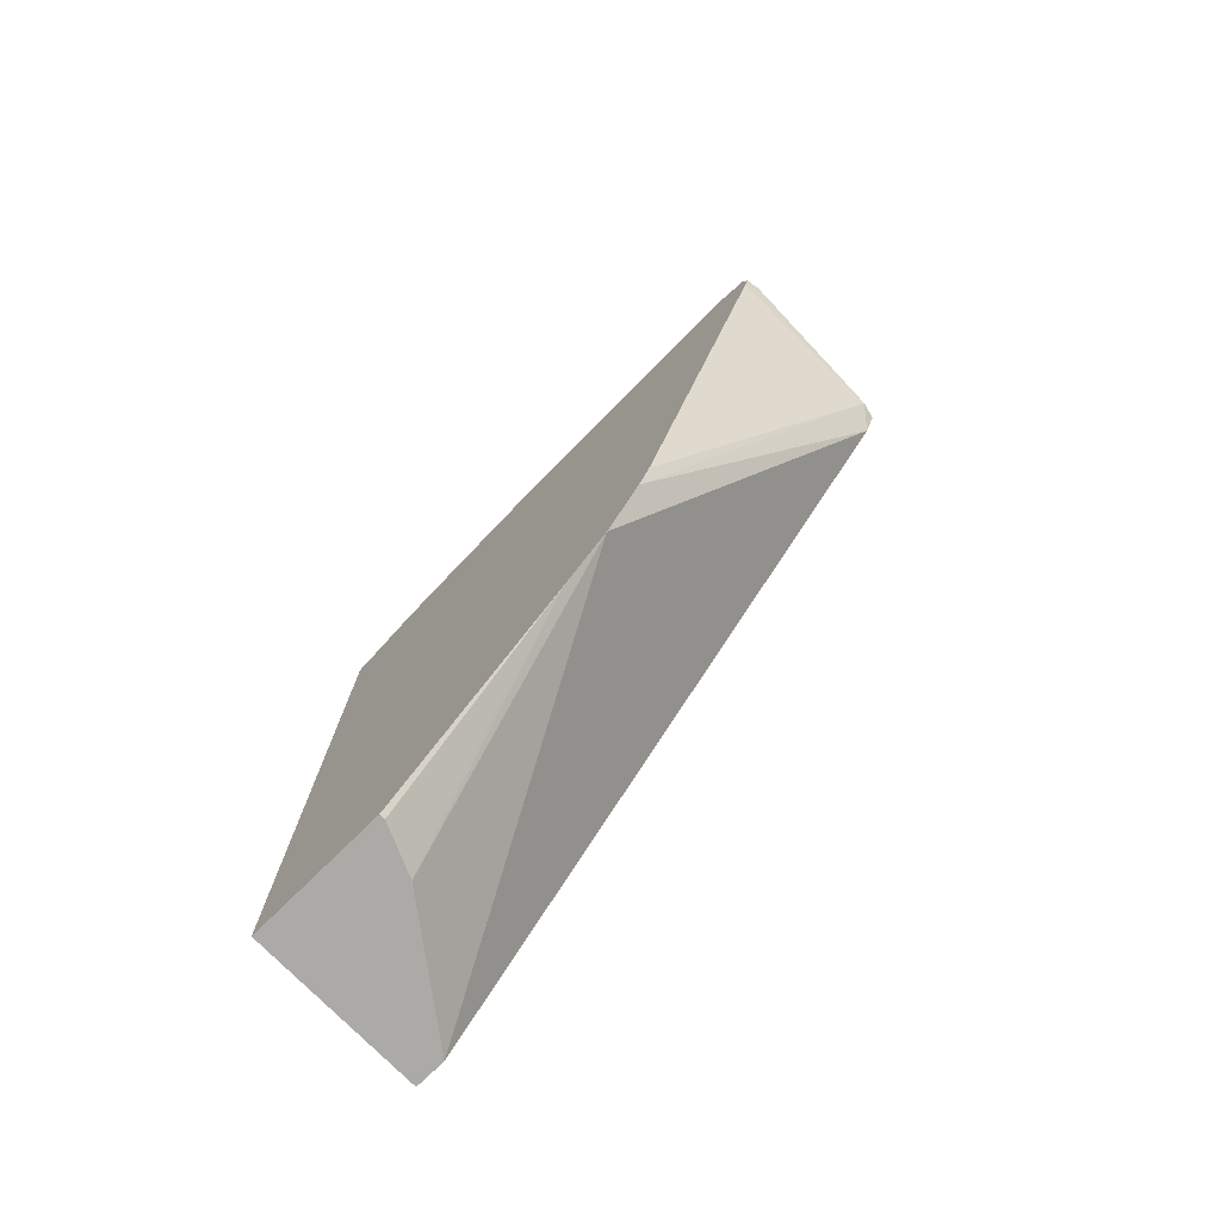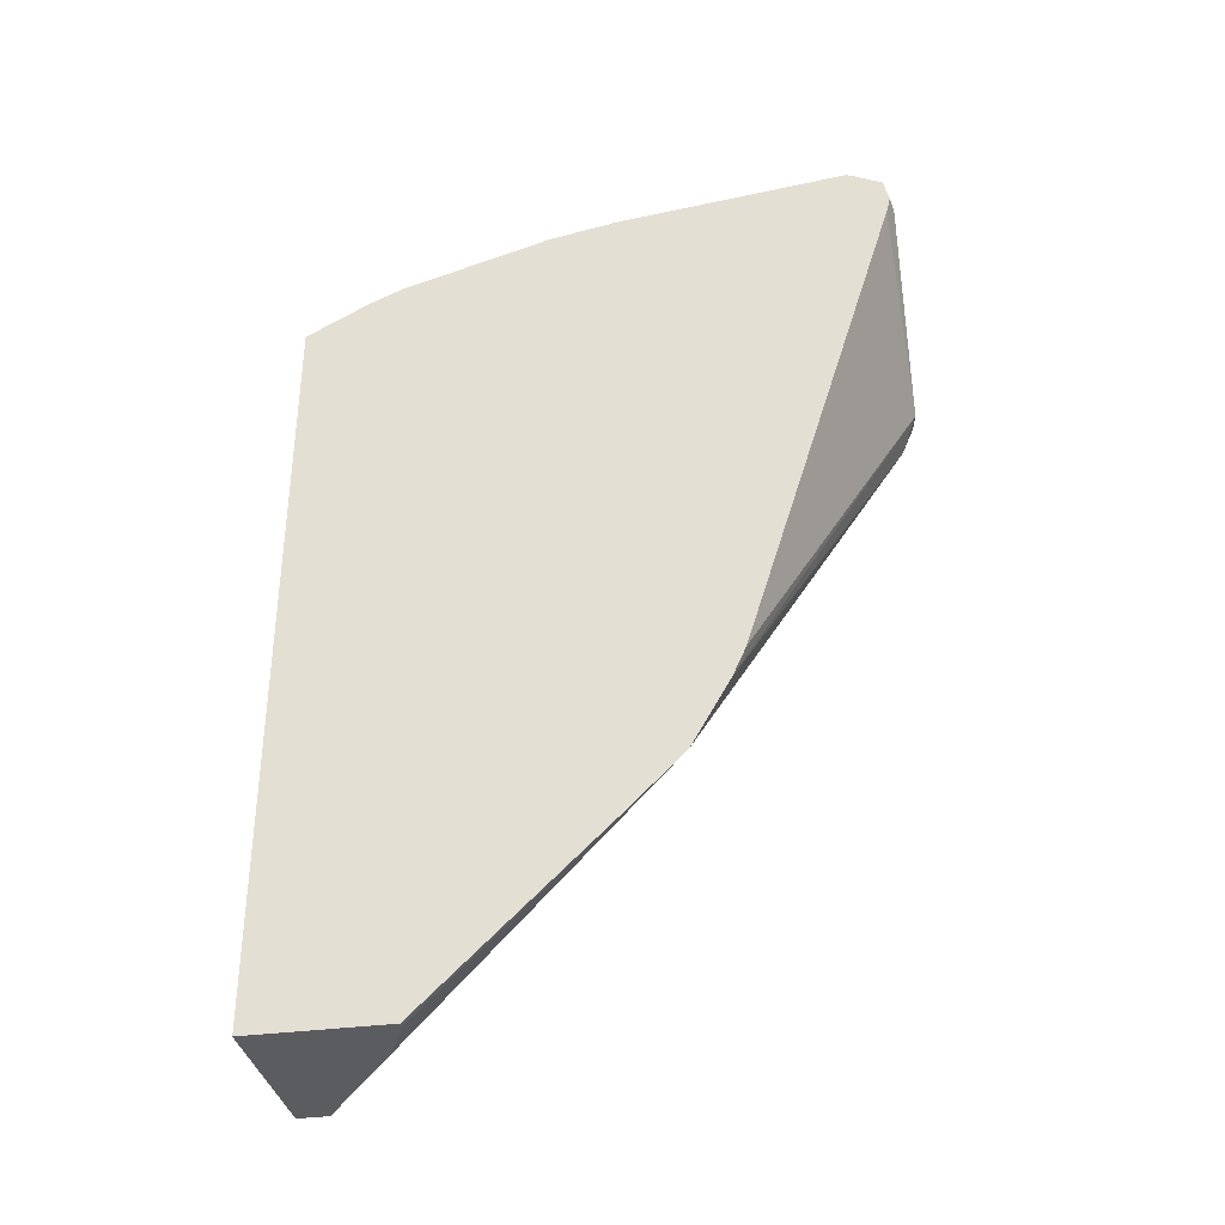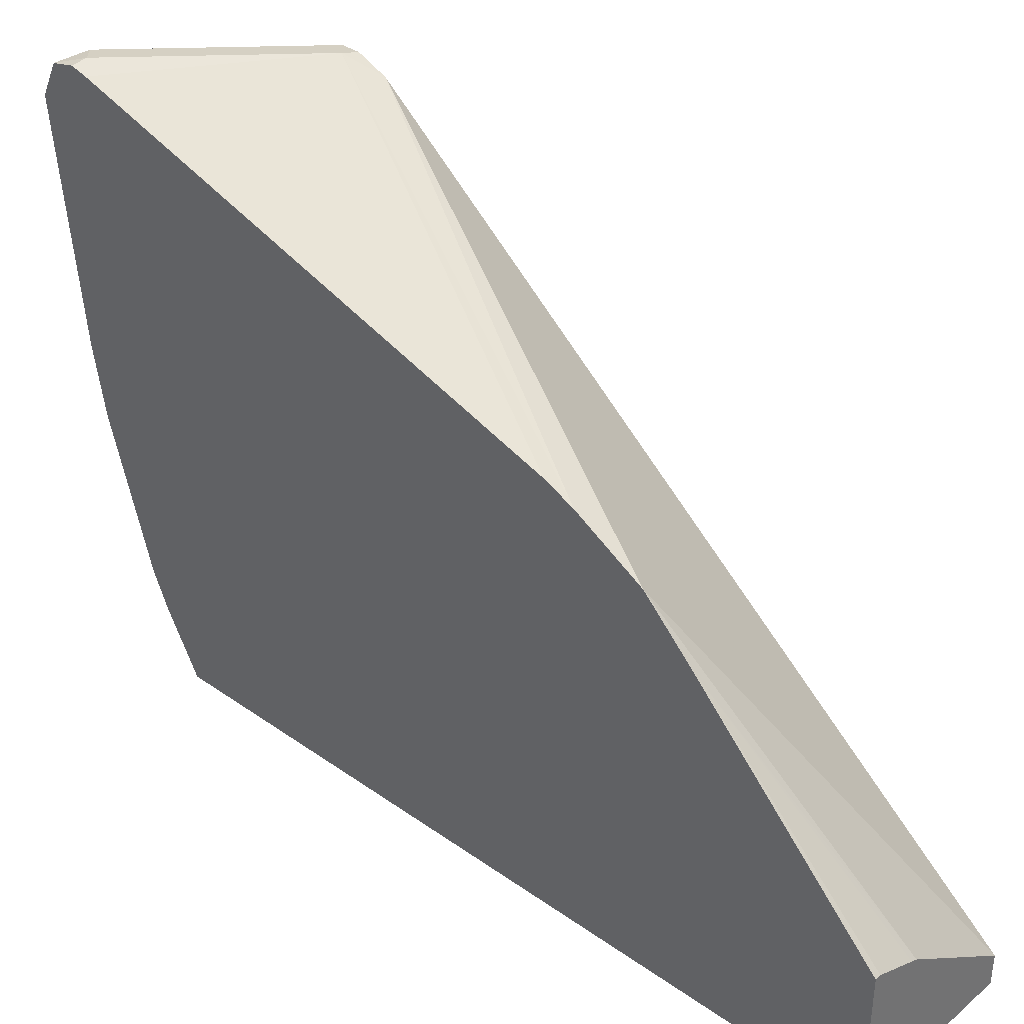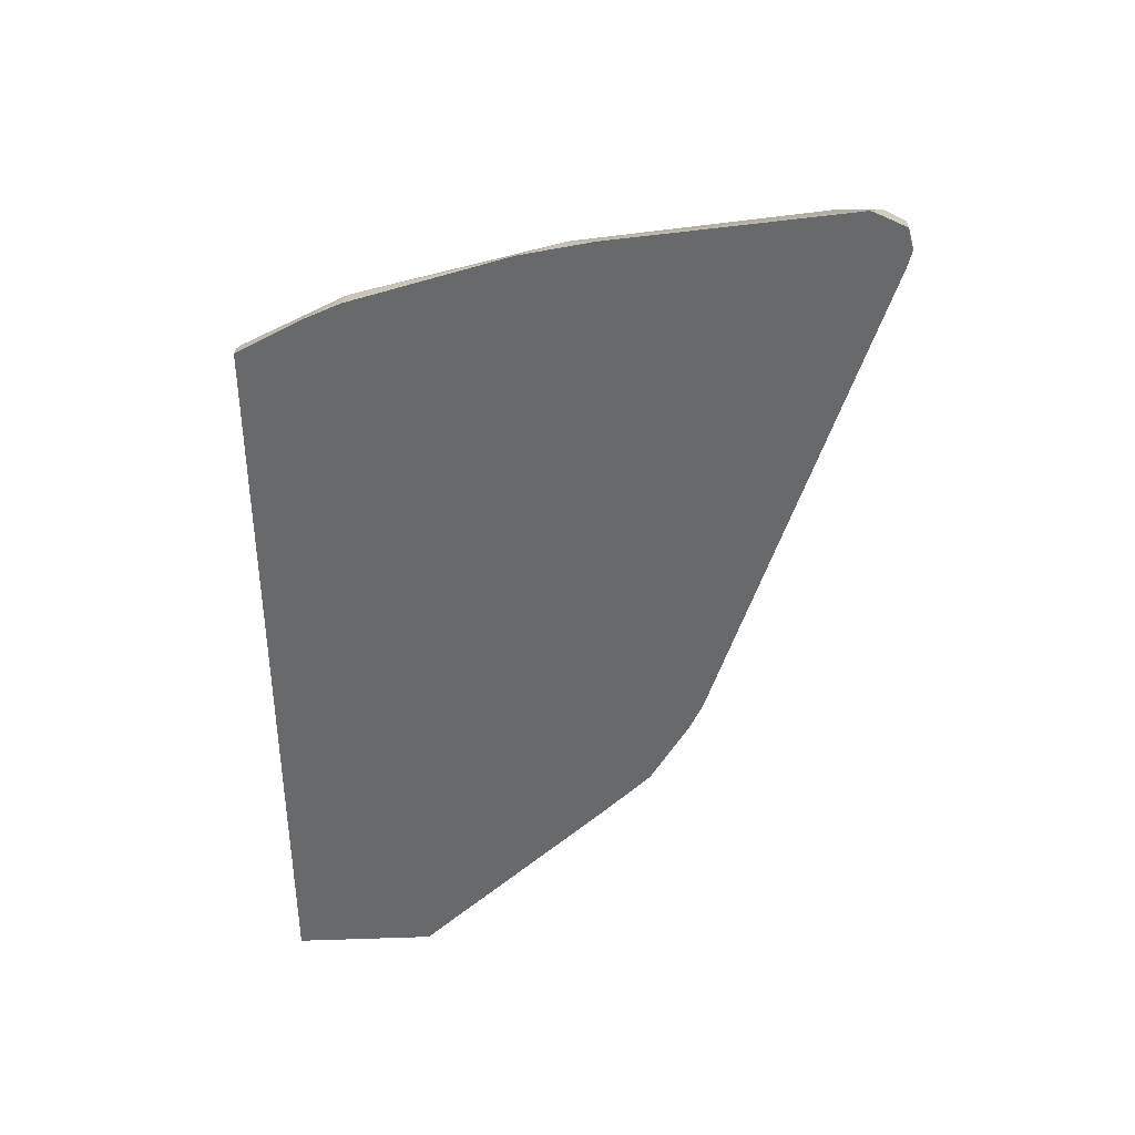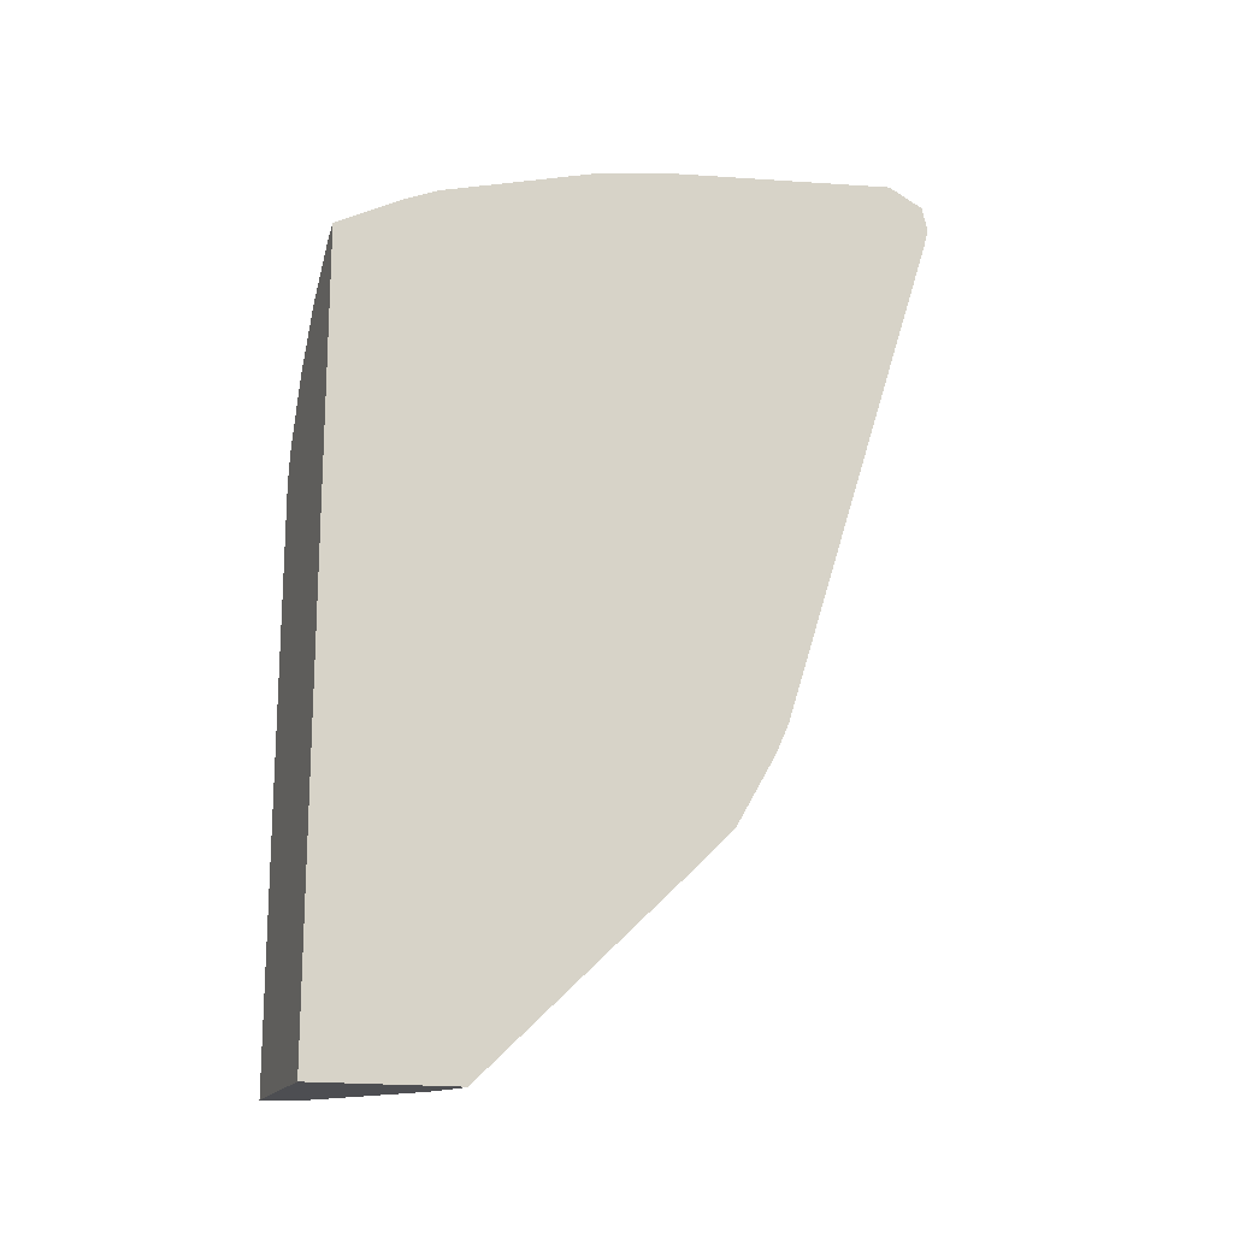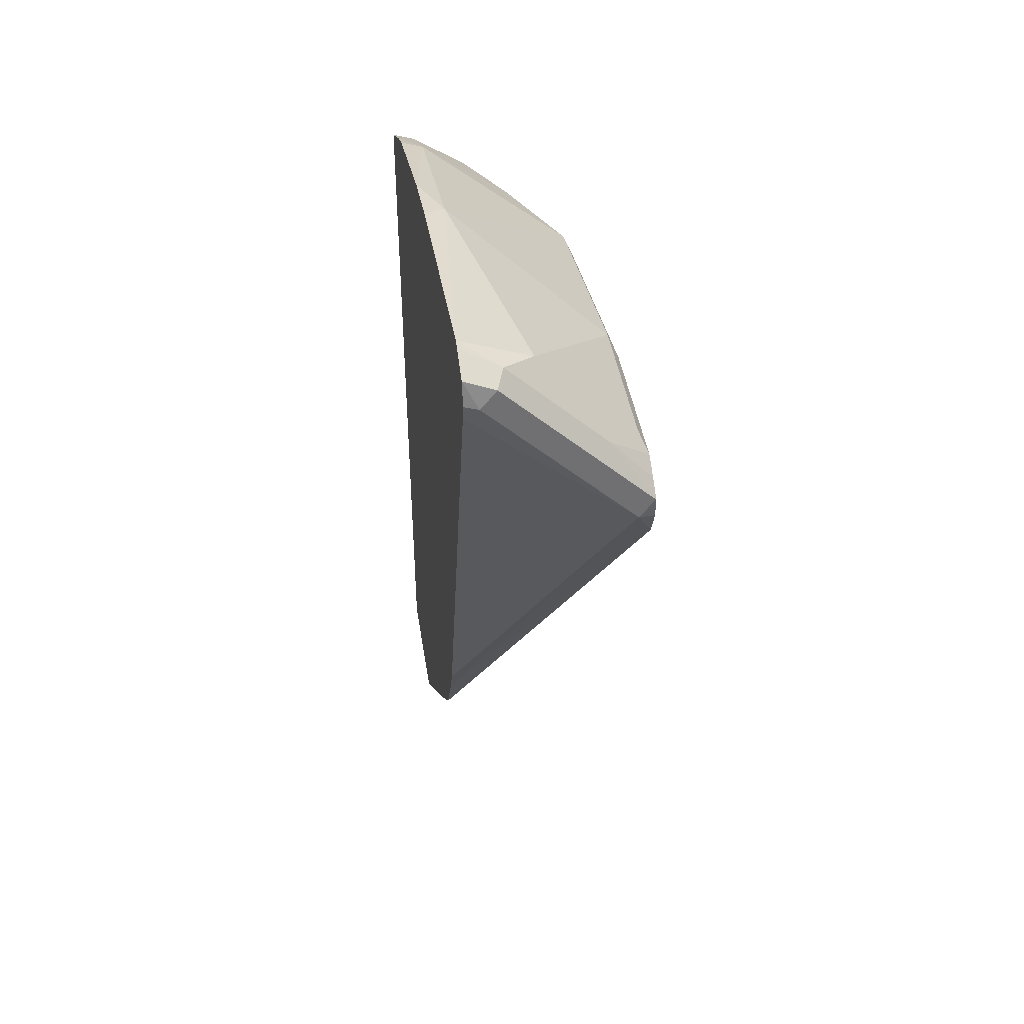
<metadata>
{"format":"obj","ext":"obj","renderer":"f3d","projection":"perspective","resolution":1024,"background":"white","views":[{"elev":-76.0,"azim":134.5,"up":"+Z"},{"elev":-34.9,"azim":100.3,"up":"+Z"},{"elev":36.3,"azim":132.6,"up":"+Y"},{"elev":37.6,"azim":87.6,"up":"+Z"},{"elev":-17.1,"azim":71.5,"up":"+Z"},{"elev":42.6,"azim":171.2,"up":"+Z"}]}
</metadata>
<code>
v -0.2474 0.3016 0.471
v -0.2542 0.2948 0.4572
v -0.2542 0.2999 0.4696
v -0.2542 0.2999 0.4777
v -0.2541 0.2999 0.4778
v -0.1864 0.3016 0.532
v -0.1805 0.3004 0.5332
v -0.1805 0.2987 0.5261
v -0.1805 0.2331 0.3174
v -0.1805 0.2276 0.305
v -0.2542 0.2847 0.4472
v -0.1805 0.2114 0.2766
v -0.254 0.06539 0.1793
v -0.2542 0.2997 0.4778
v -0.2542 0.2929 0.4828
v -0.2372 0.2914 0.5015
v -0.2169 0.2914 0.5218
v -0.1932 0.2999 0.5388
v -0.1805 0.2981 0.543
v -0.2542 0.05226 0.357
v -0.1805 0.191 0.2563
v -0.2033 0.1024 0.1793
v -0.254 0.05226 0.1793
v -0.2542 0.2847 0.4878
v -0.1965 0.2914 0.5422
v -0.1805 0.2862 0.5489
v -0.2542 0.05226 0.418
v -0.1805 0.1111 0.1793
v -0.183 0.1111 0.1793
v -0.2006 0.1035 0.1793
v -0.1805 0.05226 0.1793
v -0.2542 0.2238 0.4878
v -0.2508 0.2779 0.4947
v -0.2101 0.2779 0.5354
v -0.1805 0.2834 0.5502
v -0.2527 0.05226 0.4239
v -0.2508 0.05423 0.4337
v -0.2542 0.07122 0.437
v -0.1805 0.05226 0.4965
v -0.2508 0.2168 0.4947
v -0.2542 0.1221 0.4675
v -0.1898 0.1762 0.5354
v -0.1805 0.1854 0.54
v -0.2498 0.05226 0.4327
v -0.2338 0.05226 0.4574
v -0.2541 0.0915 0.4574
v -0.2542 0.09162 0.4573
v -0.1805 0.05238 0.4966
v -0.1898 0.05423 0.4947
v -0.1888 0.05226 0.4937
v -0.2508 0.1152 0.4744
v -0.1898 0.09489 0.515
v -0.1805 0.1563 0.5349
v -0.2135 0.05226 0.4778
v -0.2304 0.07456 0.4744
v -0.1805 0.07888 0.5107
v -0.1805 0.09304 0.5169
f 27 36 37
f 27 37 38
f 24 34 25
f 24 33 34
f 32 41 40
f 24 40 33
f 24 32 40
f 21 30 22
f 21 29 30
f 25 34 35
f 20 39 50
f 20 36 27
f 20 44 36
f 20 45 44
f 20 54 45
f 20 50 54
f 20 31 39
f 20 23 31
f 19 25 26
f 18 25 19
f 17 24 25
f 33 40 34
f 16 24 17
f 21 28 29
f 34 42 35
f 42 51 52
f 35 42 43
f 15 24 16
f 52 55 54
f 52 57 53
f 52 56 57
f 51 55 52
f 49 54 50
f 49 52 54
f 49 56 52
f 48 56 49
f 46 51 47
f 46 55 51
f 45 55 46
f 45 54 55
f 42 53 43
f 42 52 53
f 41 47 51
f 40 51 42
f 40 41 51
f 39 49 50
f 39 48 49
f 38 46 47
f 37 46 38
f 37 45 46
f 37 44 45
f 36 44 37
f 34 40 42
f 13 23 20
f 25 35 26
f 13 28 31
f 2 13 11
f 2 12 13
f 2 10 12
f 2 4 3
f 2 14 4
f 2 15 14
f 2 24 15
f 2 32 24
f 2 41 32
f 2 47 41
f 2 38 47
f 4 14 5
f 2 27 38
f 2 11 20
f 1 10 2
f 1 9 10
f 1 8 9
f 1 6 7
f 1 18 6
f 1 5 18
f 1 4 5
f 1 3 4
f 1 2 3
f 13 31 23
f 2 20 27
f 5 14 15
f 1 7 8
f 5 16 17
f 13 29 28
f 5 15 16
f 13 30 29
f 13 22 30
f 12 22 13
f 11 13 20
f 7 9 8
f 7 10 9
f 7 12 10
f 7 21 12
f 7 28 21
f 7 31 28
f 12 21 22
f 7 48 39
f 5 17 25
f 7 39 31
f 6 18 19
f 6 19 7
f 7 26 35
f 7 19 26
f 7 43 53
f 7 53 57
f 7 57 56
f 7 56 48
f 7 35 43
f 5 25 18

</code>
